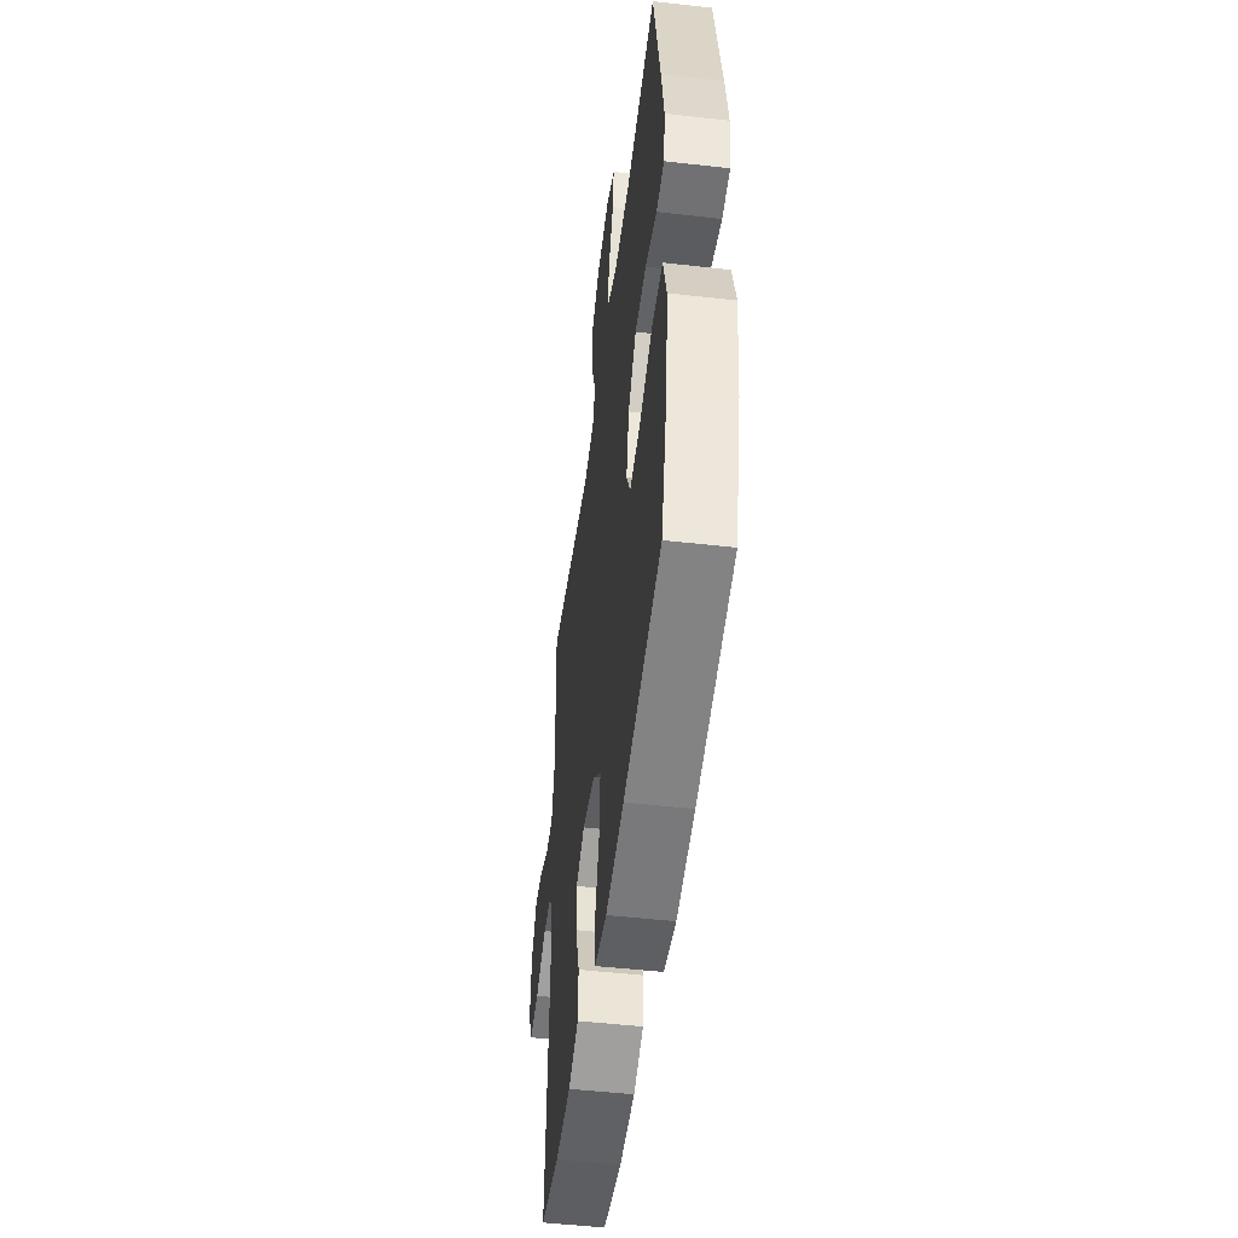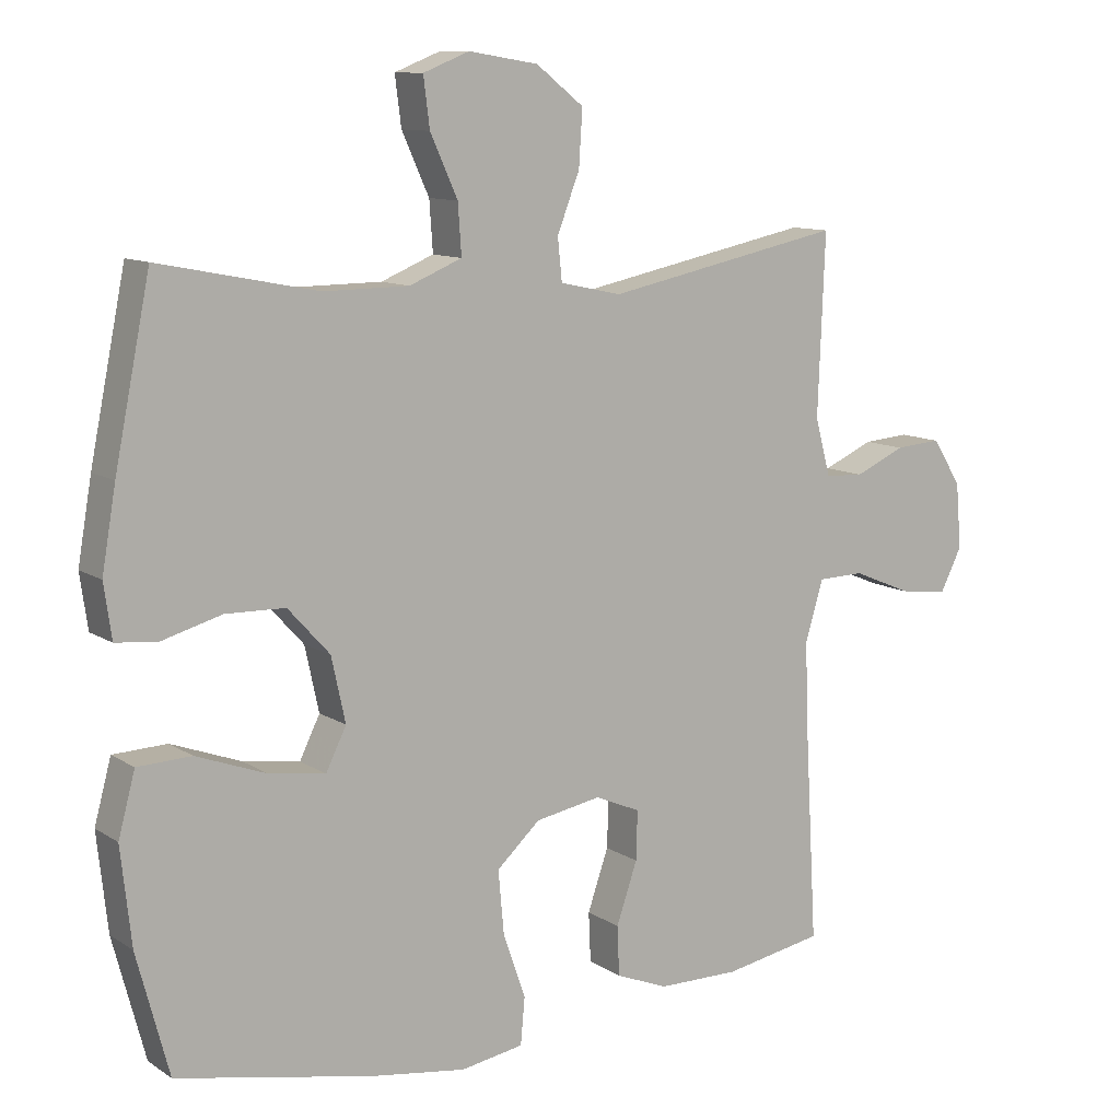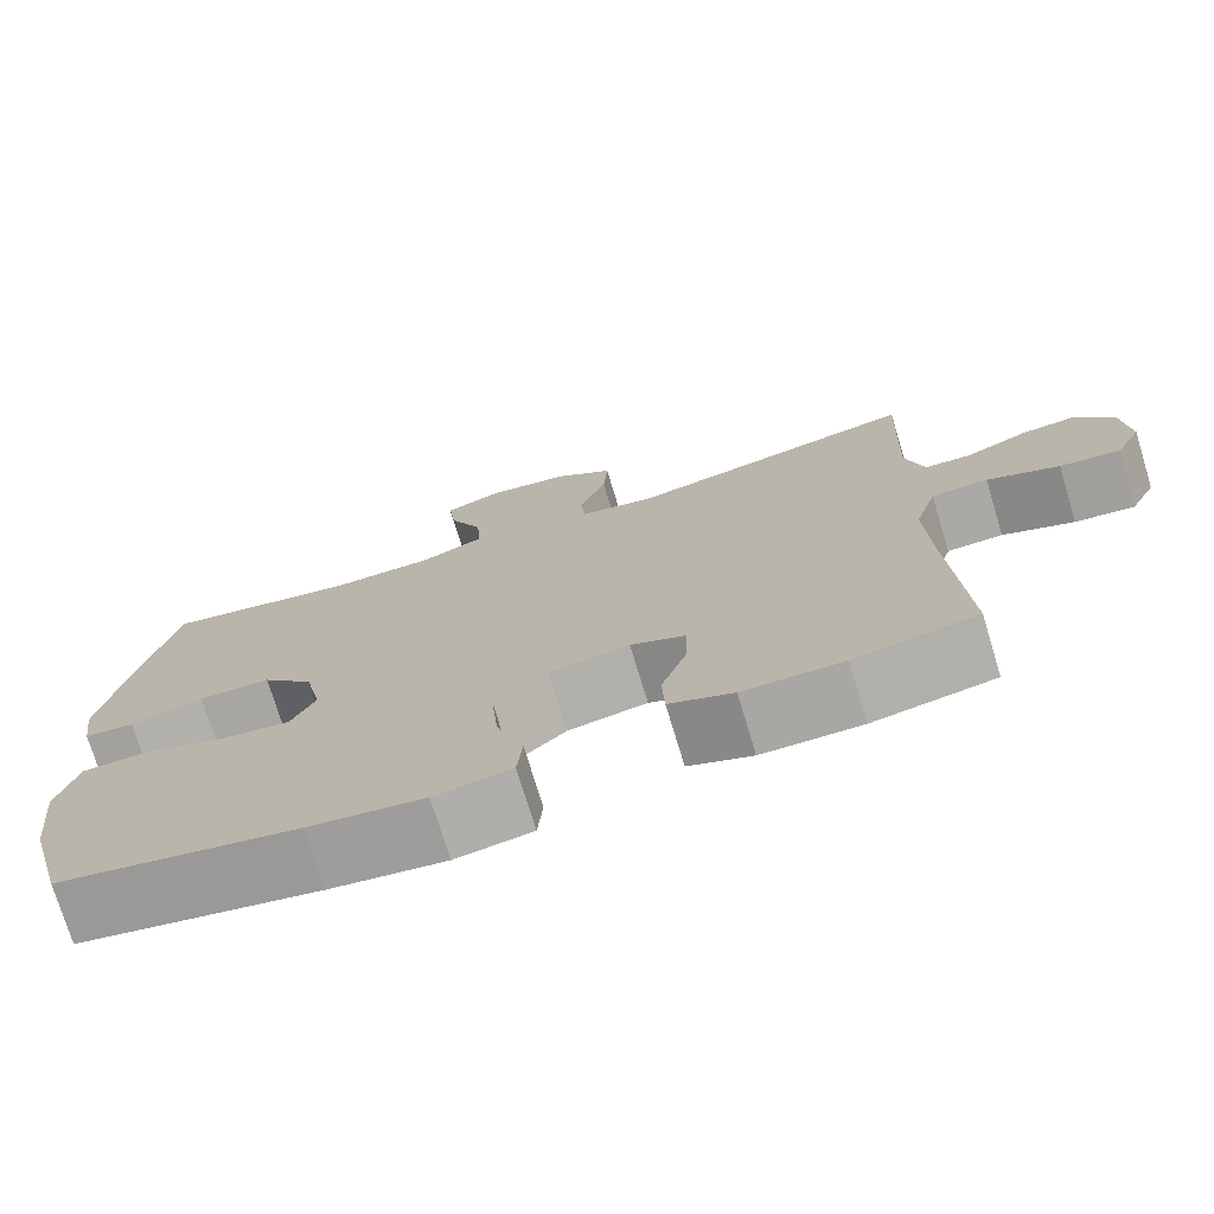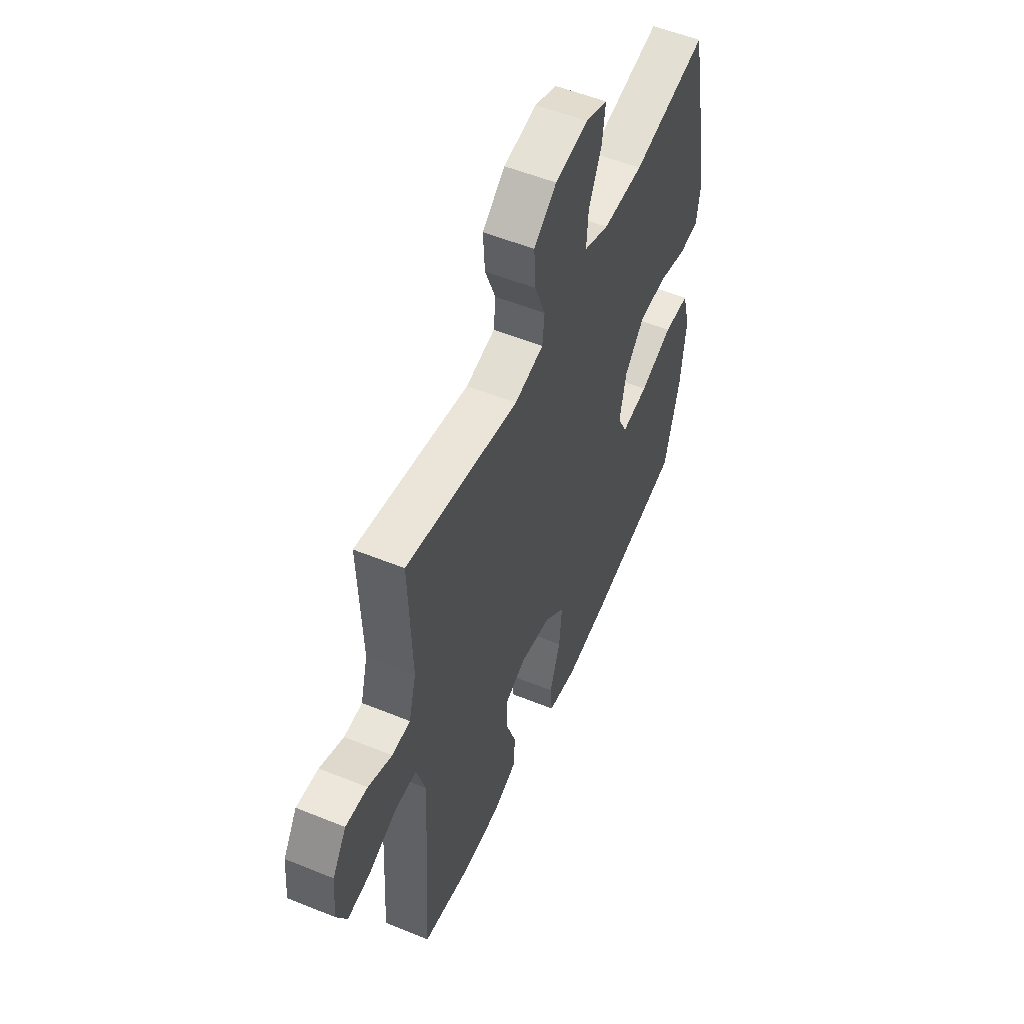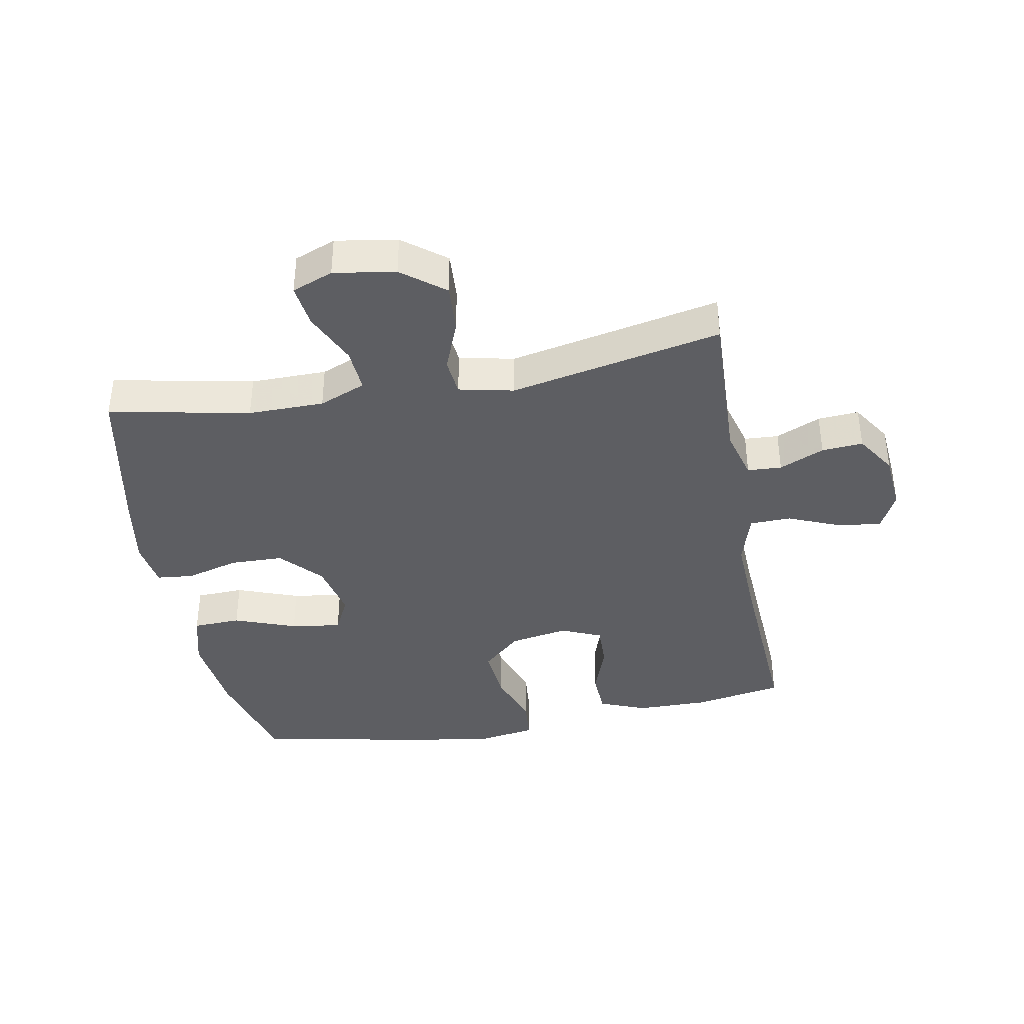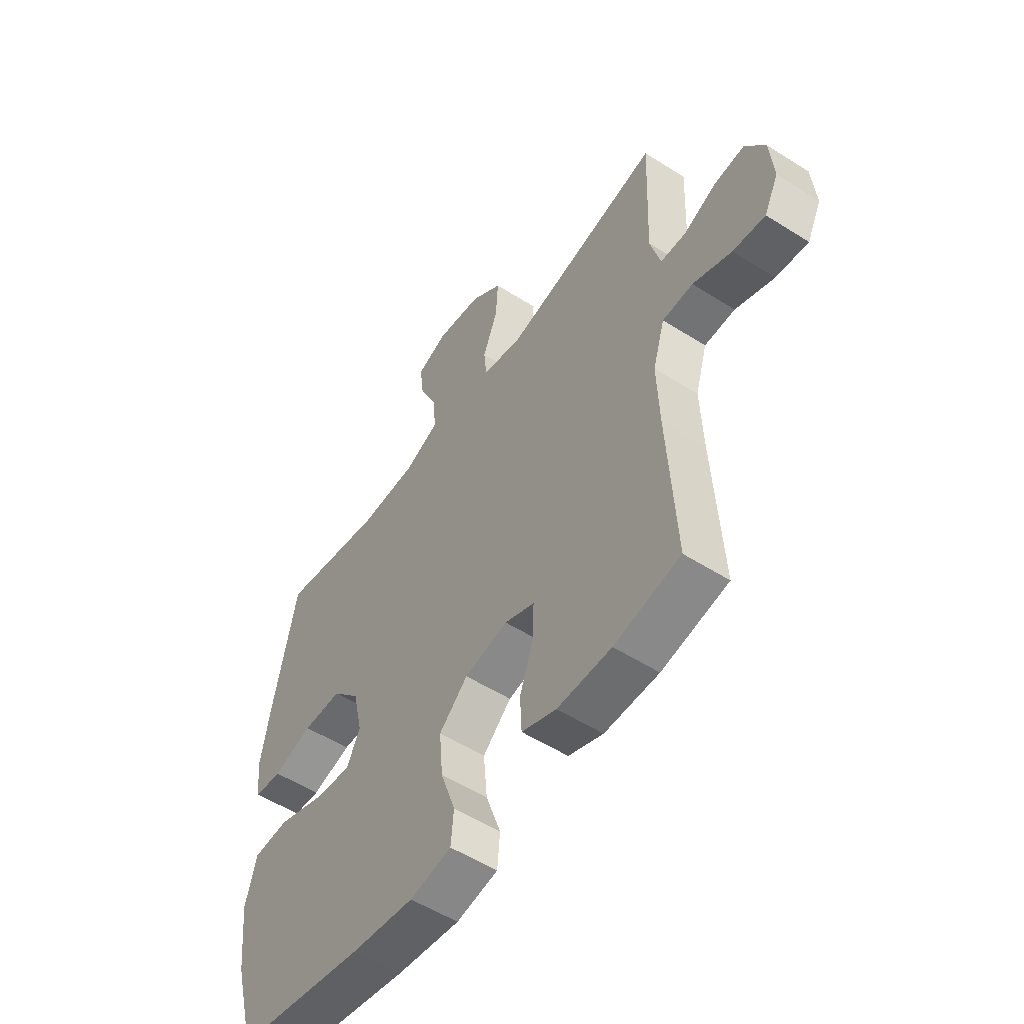
<metadata>
{"format":"obj","ext":"obj","renderer":"f3d","projection":"perspective","resolution":1024,"background":"white","views":[{"elev":-49.5,"azim":-97.2,"up":"+Z"},{"elev":10.7,"azim":-33.1,"up":"+Z"},{"elev":-74.7,"azim":16.9,"up":"+Z"},{"elev":54.0,"azim":113.4,"up":"+Z"},{"elev":-38.9,"azim":10.5,"up":"+Y"},{"elev":-54.3,"azim":56.0,"up":"+Z"}]}
</metadata>
<code>
v -0.5 0.07 0.5
v -0.274 0.07 0.455
v -0.152 0.07 0.456
v -0.077 0.07 0.487
v -0.082 0.07 0.558
v -0.121 0.07 0.644
v -0.13 0.07 0.714
v -0.064 0.07 0.74
v 0.035 0.07 0.724
v 0.103 0.07 0.671
v 0.098 0.07 0.592
v 0.066 0.07 0.509
v 0.072 0.07 0.449
v 0.16 0.07 0.43
v 0.5 0.07 0.5
v 0.49 0.07 0.244
v 0.512 0.07 0.162
v 0.567 0.07 0.159
v 0.639 0.07 0.191
v 0.705 0.07 0.196
v 0.747 0.07 0.131
v 0.755 0.07 0.037
v 0.724 0.07 -0.025
v 0.654 0.07 -0.016
v 0.57 0.07 0.019
v 0.504 0.07 0.017
v 0.478 0.07 -0.069
v 0.483 0.07 -0.201
v 0.5 0.07 -0.5
v 0.357 0.07 -0.526
v 0.24 0.07 -0.525
v 0.165 0.07 -0.495
v 0.162 0.07 -0.424
v 0.192 0.07 -0.337
v 0.194 0.07 -0.267
v 0.129 0.07 -0.239
v 0.035 0.07 -0.256
v -0.027 0.07 -0.313
v -0.019 0.07 -0.403
v 0.013 0.07 -0.496
v 0.007 0.07 -0.562
v -0.083 0.07 -0.577
v -0.219 0.07 -0.557
v -0.5 0.07 -0.5
v -0.546 0.07 -0.327
v -0.561 0.07 -0.189
v -0.537 0.07 -0.1
v -0.46 0.07 -0.097
v -0.36 0.07 -0.134
v -0.279 0.07 -0.146
v -0.25 0.07 -0.087
v -0.27 0.07 0.005
v -0.33 0.07 0.071
v -0.415 0.07 0.073
v -0.501 0.07 0.049
v -0.56 0.07 0.055
v -0.571 0.07 0.132
v -0.551 0.07 0.248
v -0.5 0 0.5
v -0.274 0 0.455
v -0.152 0 0.456
v -0.077 0 0.487
v -0.082 0 0.558
v -0.121 0 0.644
v -0.13 0 0.714
v -0.064 0 0.74
v 0.035 0 0.724
v 0.103 0 0.671
v 0.098 0 0.592
v 0.066 0 0.509
v 0.072 0 0.449
v 0.16 0 0.43
v 0.5 0 0.5
v 0.49 0 0.244
v 0.512 0 0.162
v 0.567 0 0.159
v 0.639 0 0.191
v 0.705 0 0.196
v 0.747 0 0.131
v 0.755 0 0.037
v 0.724 0 -0.025
v 0.654 0 -0.016
v 0.57 0 0.019
v 0.504 0 0.017
v 0.478 0 -0.069
v 0.483 0 -0.201
v 0.5 0 -0.5
v 0.357 0 -0.526
v 0.24 0 -0.525
v 0.165 0 -0.495
v 0.162 0 -0.424
v 0.192 0 -0.337
v 0.194 0 -0.267
v 0.129 0 -0.239
v 0.035 0 -0.256
v -0.027 0 -0.313
v -0.019 0 -0.403
v 0.013 0 -0.496
v 0.007 0 -0.562
v -0.083 0 -0.577
v -0.219 0 -0.557
v -0.5 0 -0.5
v -0.546 0 -0.327
v -0.561 0 -0.189
v -0.537 0 -0.1
v -0.46 0 -0.097
v -0.36 0 -0.134
v -0.279 0 -0.146
v -0.25 0 -0.087
v -0.27 0 0.005
v -0.33 0 0.071
v -0.415 0 0.073
v -0.501 0 0.049
v -0.56 0 0.055
v -0.571 0 0.132
v -0.551 0 0.248
f 57 58 1 2
f 54 55 56 57
f 53 54 57 2
f 52 53 2 3
f 51 52 3 4
f 46 47 48 49
f 46 49 50
f 45 46 50
f 44 45 50
f 43 44 50
f 42 43 50 51
f 39 40 41 42
f 38 39 42 51
f 31 32 33 34
f 31 34 35
f 28 29 30 31
f 27 28 31 35
f 26 27 35 36
f 22 23 24 25
f 22 25 26
f 21 22 26
f 18 19 20 21
f 17 18 21 26
f 16 17 26 36
f 14 15 16 36
f 9 10 11 12
f 9 12 13
f 8 9 13
f 5 6 7 8
f 4 5 8 13
f 37 38 51 4
f 13 14 36 37
f 4 13 37
f 60 59 116 115
f 115 114 113 112
f 60 115 112 111
f 61 60 111 110
f 62 61 110 109
f 107 106 105 104
f 108 107 104
f 108 104 103
f 108 103 102
f 108 102 101
f 109 108 101 100
f 100 99 98 97
f 109 100 97 96
f 92 91 90 89
f 93 92 89
f 89 88 87 86
f 93 89 86 85
f 94 93 85 84
f 83 82 81 80
f 84 83 80
f 84 80 79
f 79 78 77 76
f 84 79 76 75
f 94 84 75 74
f 94 74 73 72
f 70 69 68 67
f 71 70 67
f 71 67 66
f 66 65 64 63
f 71 66 63 62
f 62 109 96 95
f 95 94 72 71
f 95 71 62
f 1 59 60 2
f 2 60 61 3
f 3 61 62 4
f 4 62 63 5
f 5 63 64 6
f 6 64 65 7
f 7 65 66 8
f 8 66 67 9
f 9 67 68 10
f 10 68 69 11
f 11 69 70 12
f 12 70 71 13
f 13 71 72 14
f 14 72 73 15
f 15 73 74 16
f 16 74 75 17
f 17 75 76 18
f 18 76 77 19
f 19 77 78 20
f 20 78 79 21
f 21 79 80 22
f 22 80 81 23
f 23 81 82 24
f 24 82 83 25
f 25 83 84 26
f 26 84 85 27
f 27 85 86 28
f 28 86 87 29
f 29 87 88 30
f 30 88 89 31
f 31 89 90 32
f 32 90 91 33
f 33 91 92 34
f 34 92 93 35
f 35 93 94 36
f 36 94 95 37
f 37 95 96 38
f 38 96 97 39
f 39 97 98 40
f 40 98 99 41
f 41 99 100 42
f 42 100 101 43
f 43 101 102 44
f 44 102 103 45
f 45 103 104 46
f 46 104 105 47
f 47 105 106 48
f 48 106 107 49
f 49 107 108 50
f 50 108 109 51
f 51 109 110 52
f 52 110 111 53
f 53 111 112 54
f 54 112 113 55
f 55 113 114 56
f 56 114 115 57
f 57 115 116 58
f 58 116 59 1

</code>
